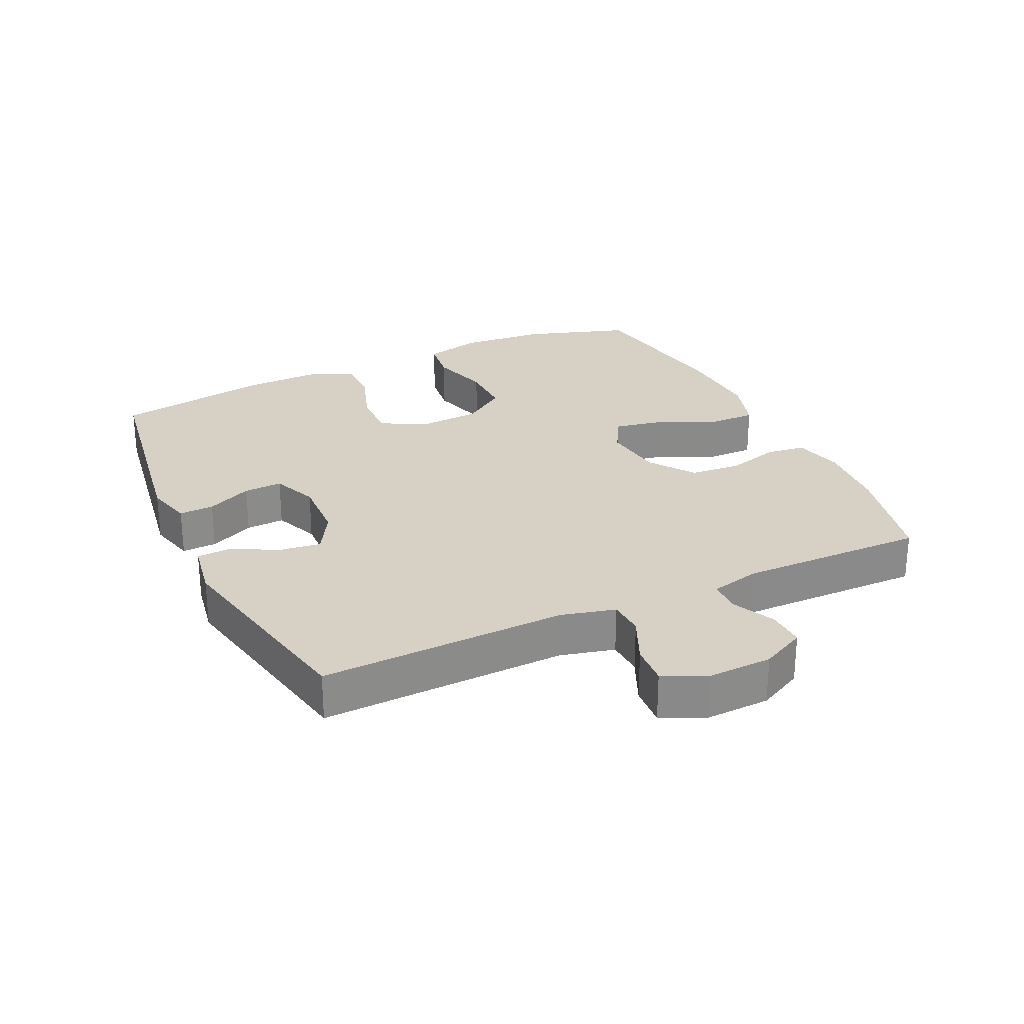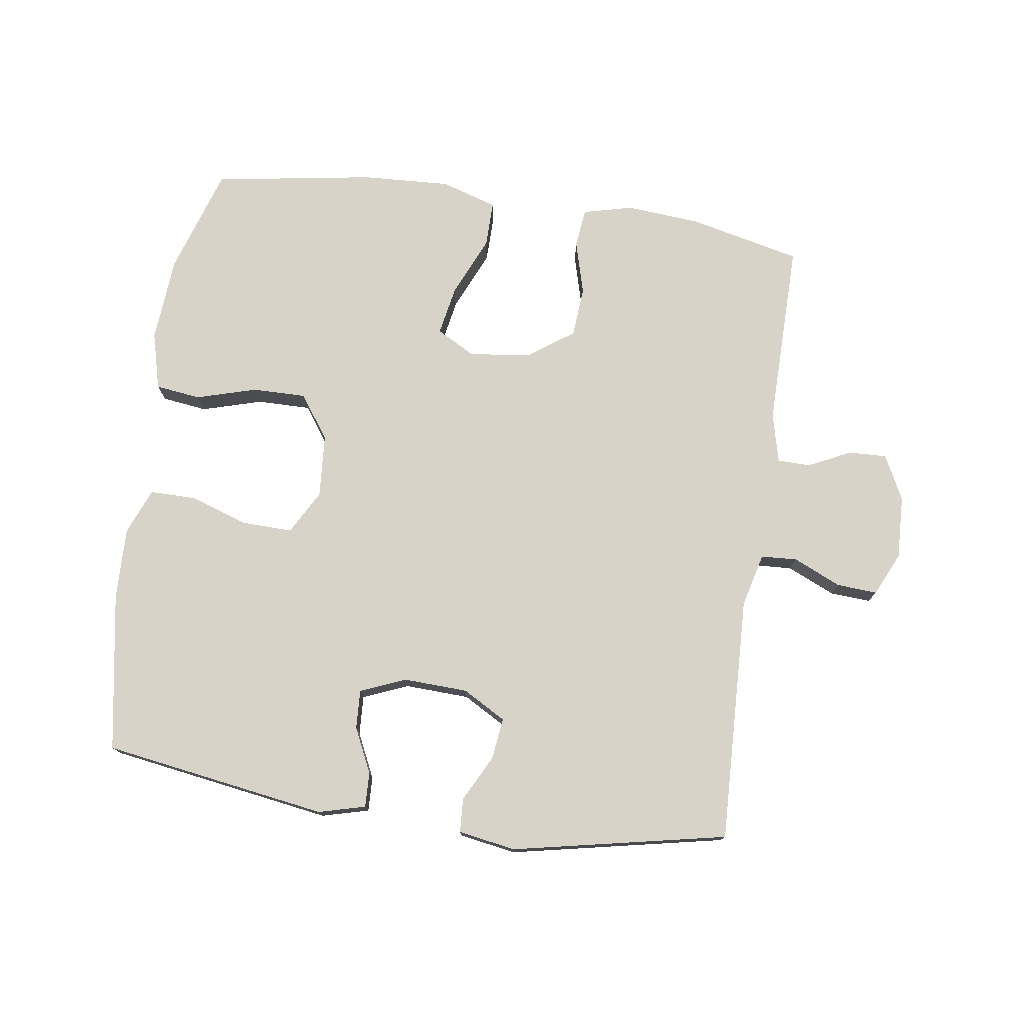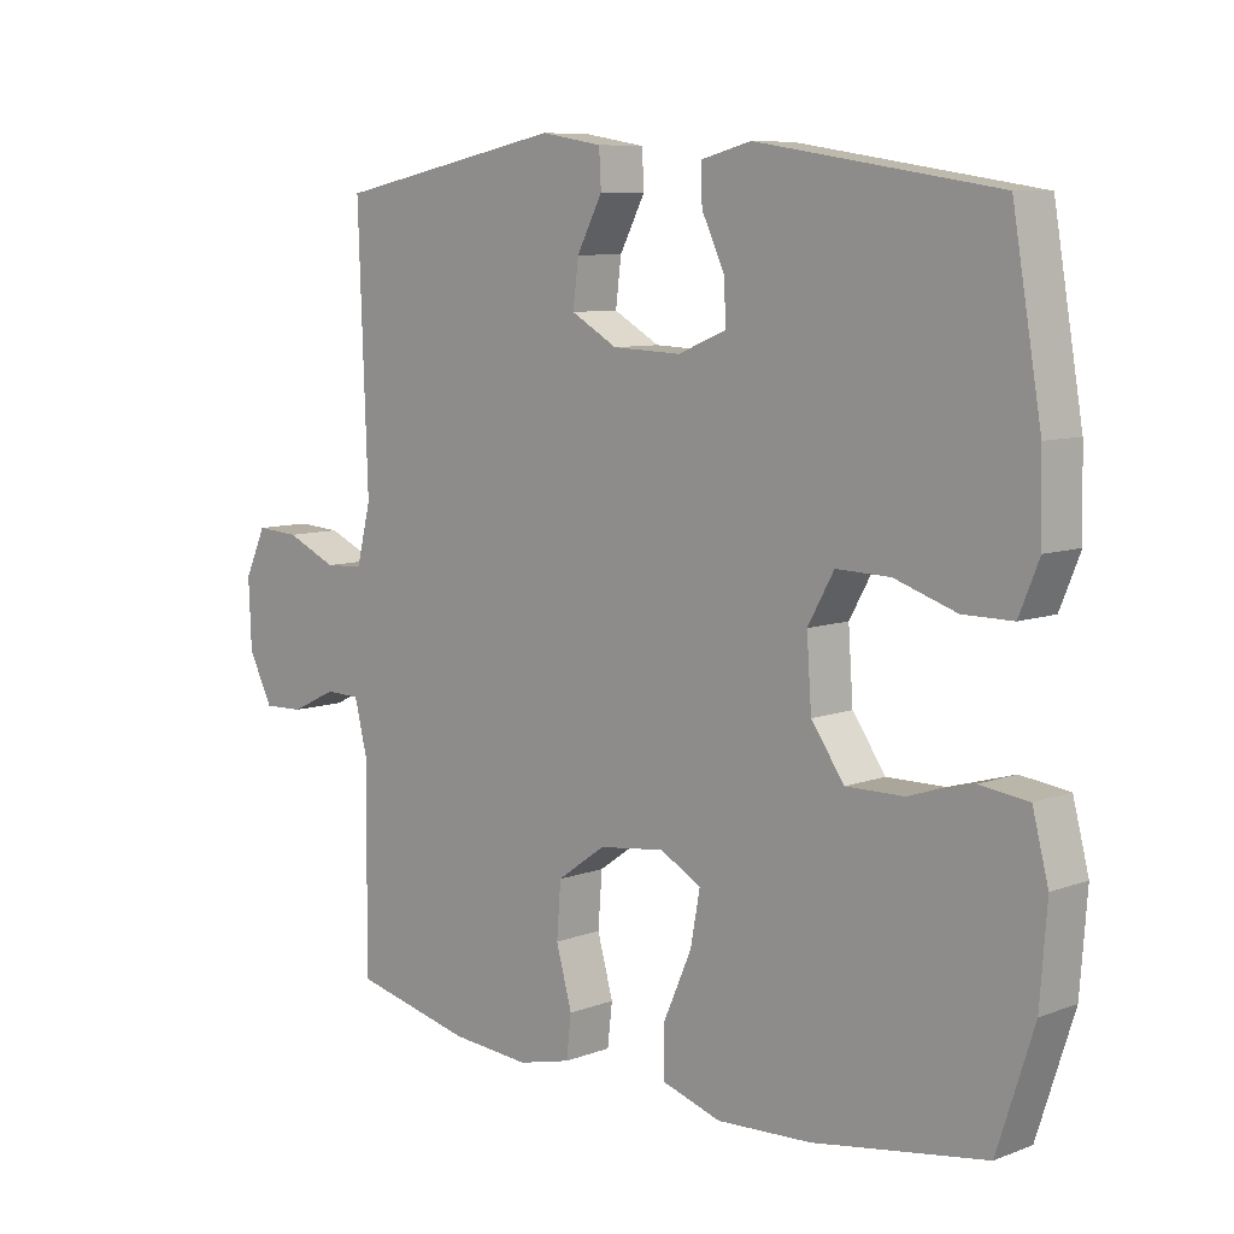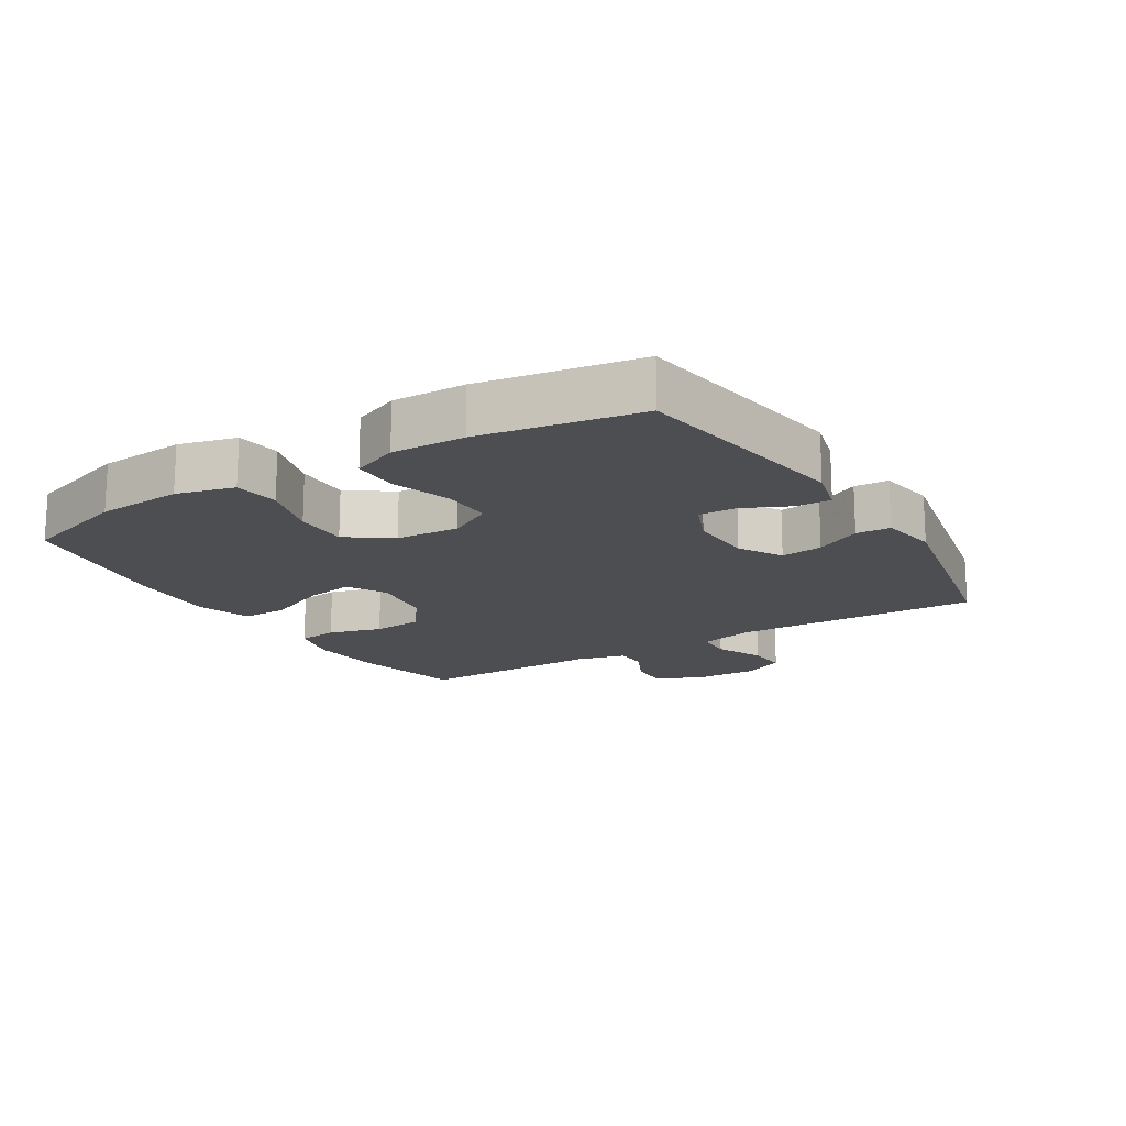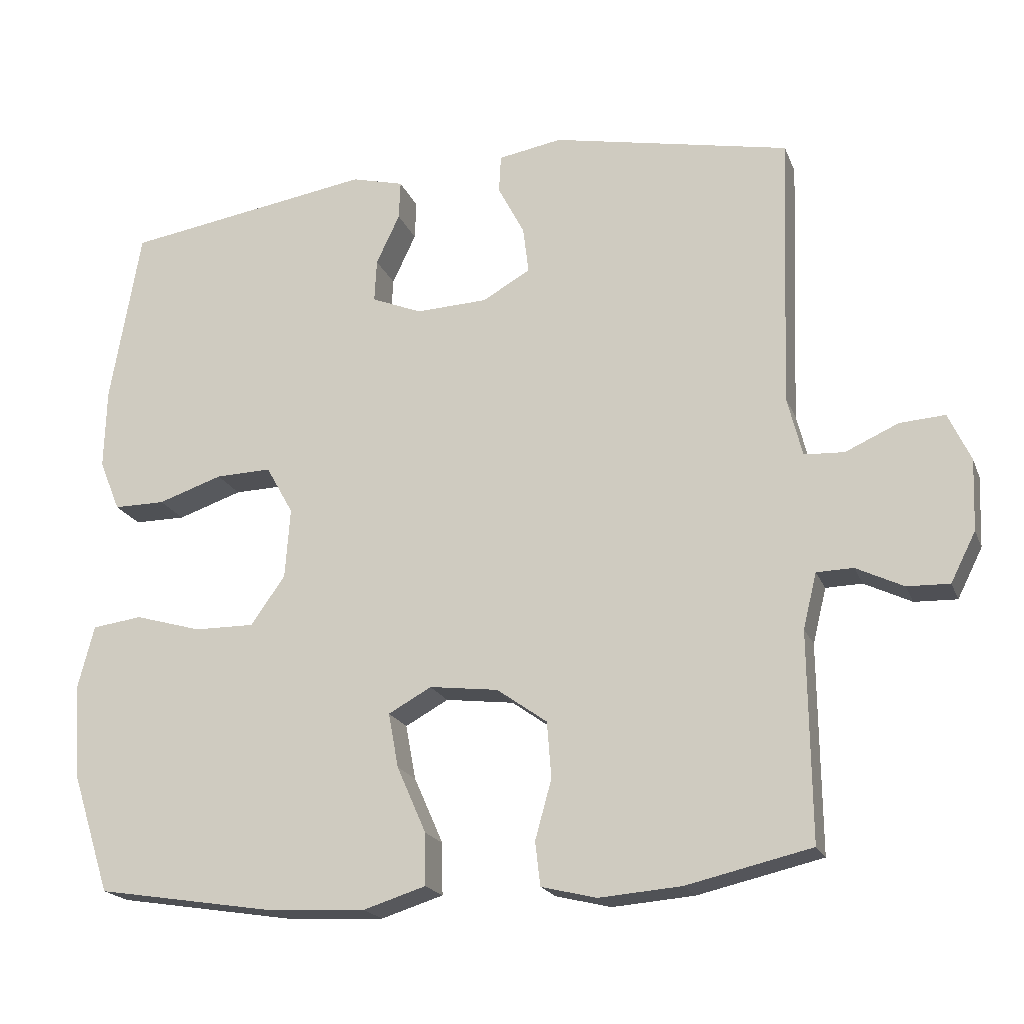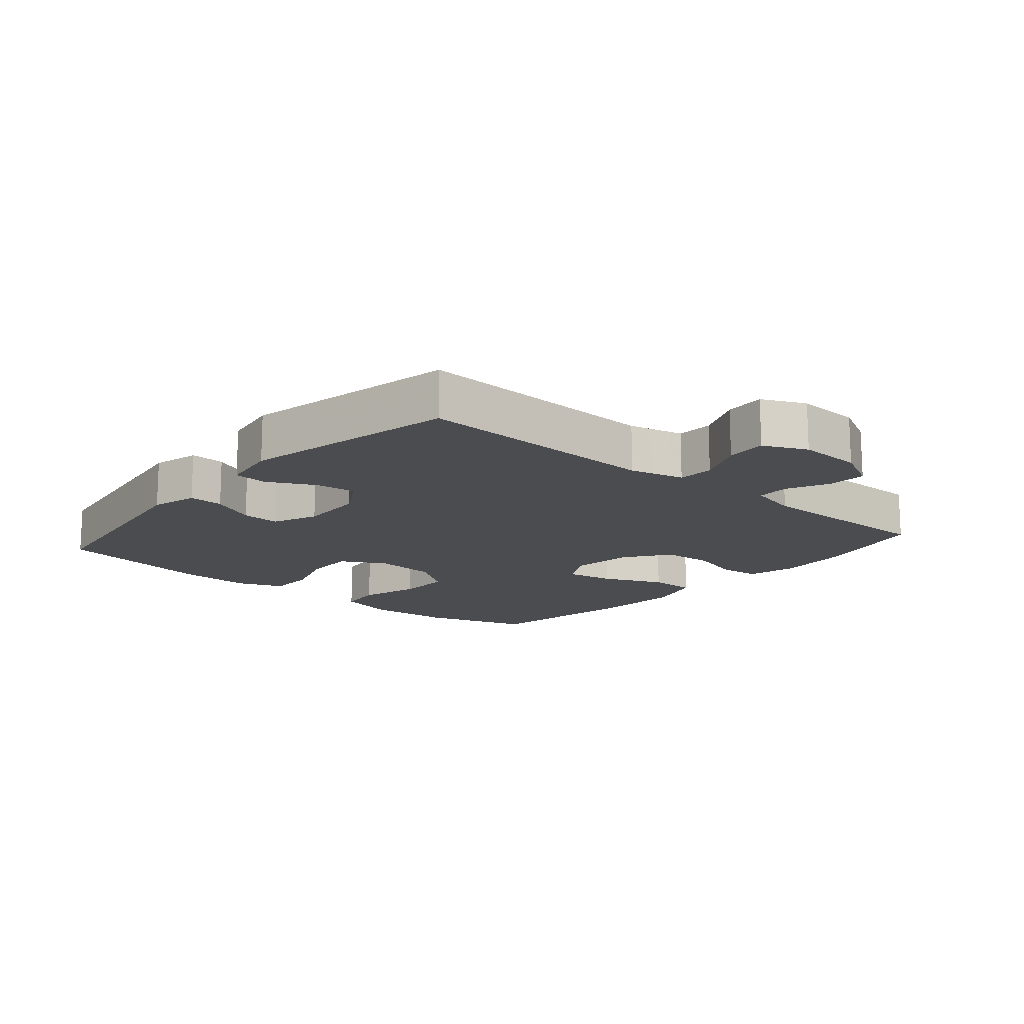
<metadata>
{"format":"obj","ext":"obj","renderer":"f3d","projection":"perspective","resolution":1024,"background":"white","views":[{"elev":26.8,"azim":65.0,"up":"+Y"},{"elev":76.3,"azim":8.2,"up":"+Y"},{"elev":8.3,"azim":-135.5,"up":"+Z"},{"elev":-16.6,"azim":-58.4,"up":"+Y"},{"elev":-19.8,"azim":17.5,"up":"+Z"},{"elev":-14.8,"azim":49.3,"up":"+Y"}]}
</metadata>
<code>
v 0.5 0.07 -0.5
v 0.326 0.07 -0.54
v 0.211 0.07 -0.549
v 0.134 0.07 -0.53
v 0.127 0.07 -0.469
v 0.15 0.07 -0.386
v 0.144 0.07 -0.308
v 0.074 0.07 -0.258
v -0.022 0.07 -0.246
v -0.082 0.07 -0.279
v -0.068 0.07 -0.355
v -0.027 0.07 -0.448
v -0.026 0.07 -0.52
v -0.113 0.07 -0.547
v -0.25 0.07 -0.54
v -0.5 0.07 -0.5
v -0.553 0.07 -0.335
v -0.563 0.07 -0.202
v -0.54 0.07 -0.113
v -0.47 0.07 -0.104
v -0.377 0.07 -0.131
v -0.293 0.07 -0.132
v -0.245 0.07 -0.064
v -0.238 0.07 0.034
v -0.276 0.07 0.102
v -0.354 0.07 0.1
v -0.444 0.07 0.07
v -0.516 0.07 0.07
v -0.545 0.07 0.141
v -0.542 0.07 0.254
v -0.5 0.07 0.5
v -0.152 0.07 0.554
v -0.079 0.07 0.535
v -0.081 0.07 0.481
v -0.114 0.07 0.411
v -0.117 0.07 0.351
v -0.047 0.07 0.322
v 0.053 0.07 0.326
v 0.12 0.07 0.364
v 0.112 0.07 0.429
v 0.075 0.07 0.5
v 0.078 0.07 0.553
v 0.167 0.07 0.568
v 0.5 0.07 0.5
v 0.486 0.07 0.118
v 0.507 0.07 0.034
v 0.563 0.07 0.031
v 0.637 0.07 0.064
v 0.7 0.07 0.068
v 0.731 0.07 0.001
v 0.727 0.07 -0.098
v 0.692 0.07 -0.167
v 0.633 0.07 -0.165
v 0.567 0.07 -0.133
v 0.516 0.07 -0.134
v 0.497 0.07 -0.211
v 0.5 0 -0.5
v 0.326 0 -0.54
v 0.211 0 -0.549
v 0.134 0 -0.53
v 0.127 0 -0.469
v 0.15 0 -0.386
v 0.144 0 -0.308
v 0.074 0 -0.258
v -0.022 0 -0.246
v -0.082 0 -0.279
v -0.068 0 -0.355
v -0.027 0 -0.448
v -0.026 0 -0.52
v -0.113 0 -0.547
v -0.25 0 -0.54
v -0.5 0 -0.5
v -0.553 0 -0.335
v -0.563 0 -0.202
v -0.54 0 -0.113
v -0.47 0 -0.104
v -0.377 0 -0.131
v -0.293 0 -0.132
v -0.245 0 -0.064
v -0.238 0 0.034
v -0.276 0 0.102
v -0.354 0 0.1
v -0.444 0 0.07
v -0.516 0 0.07
v -0.545 0 0.141
v -0.542 0 0.254
v -0.5 0 0.5
v -0.152 0 0.554
v -0.079 0 0.535
v -0.081 0 0.481
v -0.114 0 0.411
v -0.117 0 0.351
v -0.047 0 0.322
v 0.053 0 0.326
v 0.12 0 0.364
v 0.112 0 0.429
v 0.075 0 0.5
v 0.078 0 0.553
v 0.167 0 0.568
v 0.5 0 0.5
v 0.486 0 0.118
v 0.507 0 0.034
v 0.563 0 0.031
v 0.637 0 0.064
v 0.7 0 0.068
v 0.731 0 0.001
v 0.727 0 -0.098
v 0.692 0 -0.167
v 0.633 0 -0.165
v 0.567 0 -0.133
v 0.516 0 -0.134
v 0.497 0 -0.211
f 51 52 53 54
f 51 54 55
f 50 51 55
f 47 48 49 50
f 46 47 50 55
f 45 46 55 56
f 43 44 45
f 40 41 42 43
f 39 40 43 45
f 38 39 45 56
f 32 33 34 35
f 32 35 36
f 31 32 36
f 30 31 36 37
f 26 27 28 29
f 25 26 29 30
f 18 19 20 21
f 18 21 22
f 17 18 22
f 16 17 22
f 15 16 22 23
f 11 12 13 14
f 10 11 14 15
f 3 4 5 6
f 3 6 7
f 2 3 7
f 1 2 7
f 56 1 7 8
f 25 30 37 38
f 24 25 38 56
f 10 15 23 24
f 9 10 24
f 8 9 24 56
f 110 109 108 107
f 111 110 107
f 111 107 106
f 106 105 104 103
f 111 106 103 102
f 112 111 102 101
f 101 100 99
f 99 98 97 96
f 101 99 96 95
f 112 101 95 94
f 91 90 89 88
f 92 91 88
f 92 88 87
f 93 92 87 86
f 85 84 83 82
f 86 85 82 81
f 77 76 75 74
f 78 77 74
f 78 74 73
f 78 73 72
f 79 78 72 71
f 70 69 68 67
f 71 70 67 66
f 62 61 60 59
f 63 62 59
f 63 59 58
f 63 58 57
f 64 63 57 112
f 94 93 86 81
f 112 94 81 80
f 80 79 71 66
f 80 66 65
f 112 80 65 64
f 1 57 58 2
f 2 58 59 3
f 3 59 60 4
f 4 60 61 5
f 5 61 62 6
f 6 62 63 7
f 7 63 64 8
f 8 64 65 9
f 9 65 66 10
f 10 66 67 11
f 11 67 68 12
f 12 68 69 13
f 13 69 70 14
f 14 70 71 15
f 15 71 72 16
f 16 72 73 17
f 17 73 74 18
f 18 74 75 19
f 19 75 76 20
f 20 76 77 21
f 21 77 78 22
f 22 78 79 23
f 23 79 80 24
f 24 80 81 25
f 25 81 82 26
f 26 82 83 27
f 27 83 84 28
f 28 84 85 29
f 29 85 86 30
f 30 86 87 31
f 31 87 88 32
f 32 88 89 33
f 33 89 90 34
f 34 90 91 35
f 35 91 92 36
f 36 92 93 37
f 37 93 94 38
f 38 94 95 39
f 39 95 96 40
f 40 96 97 41
f 41 97 98 42
f 42 98 99 43
f 43 99 100 44
f 44 100 101 45
f 45 101 102 46
f 46 102 103 47
f 47 103 104 48
f 48 104 105 49
f 49 105 106 50
f 50 106 107 51
f 51 107 108 52
f 52 108 109 53
f 53 109 110 54
f 54 110 111 55
f 55 111 112 56
f 56 112 57 1

</code>
